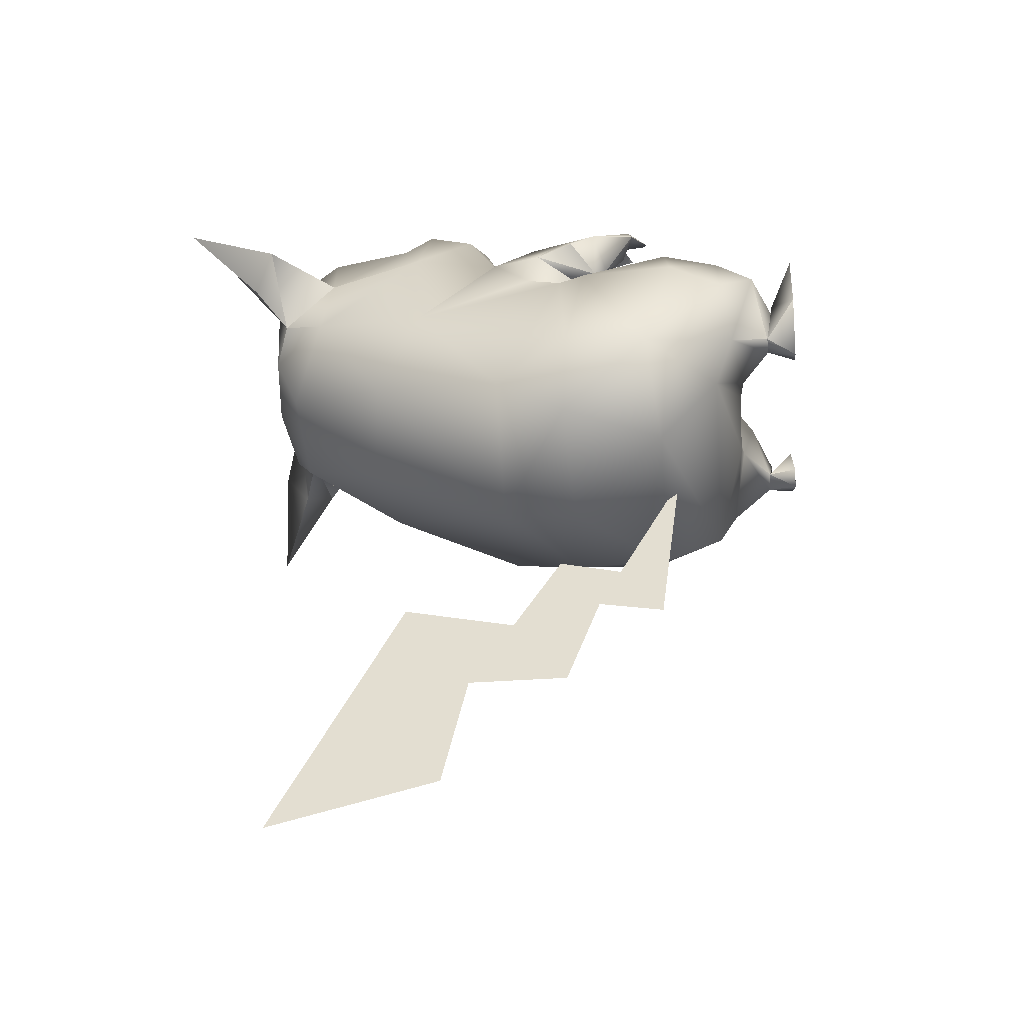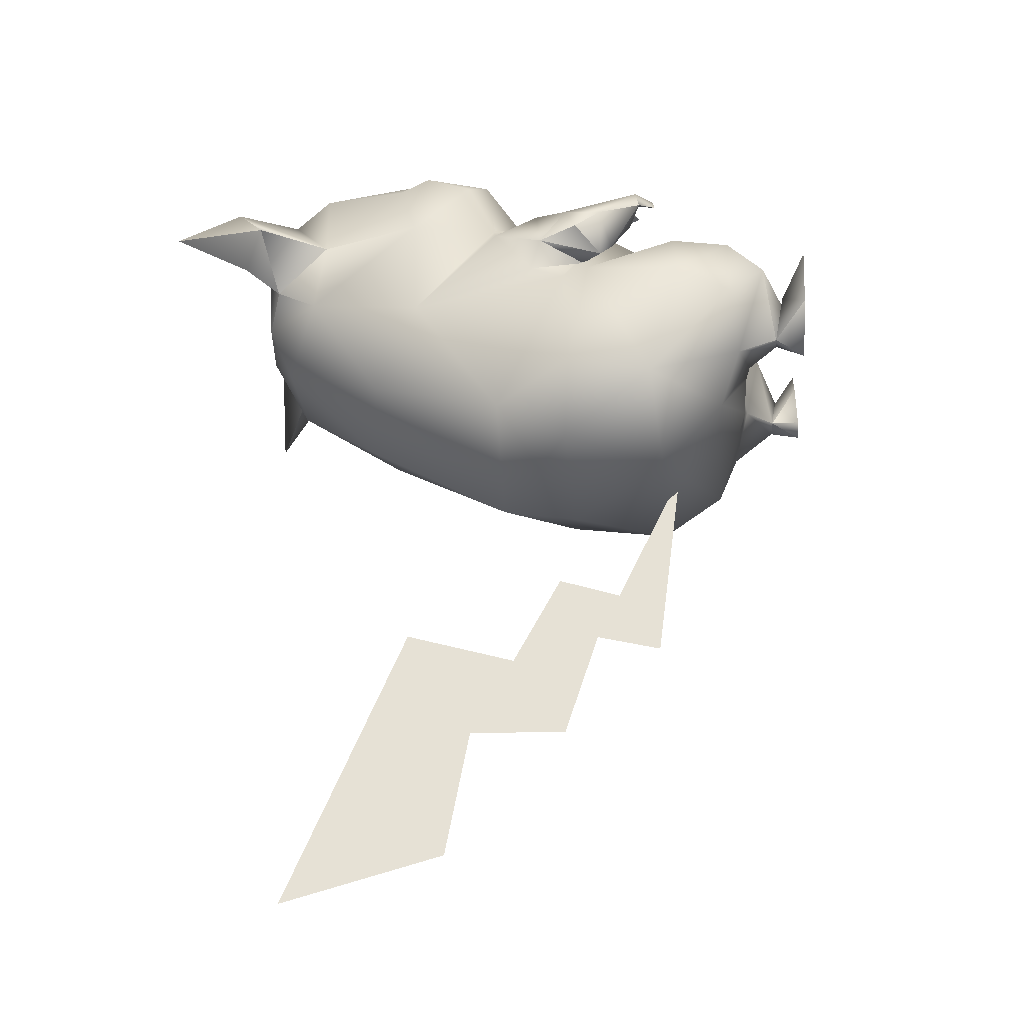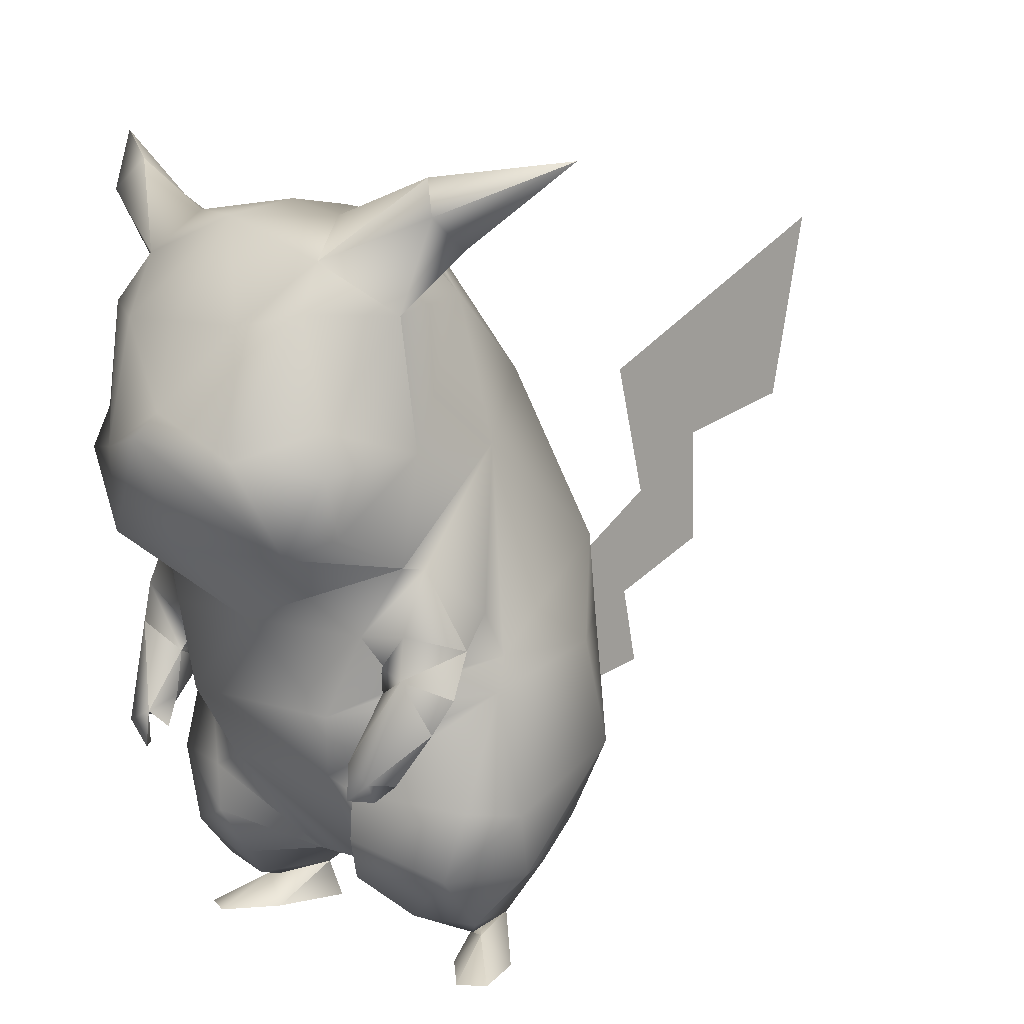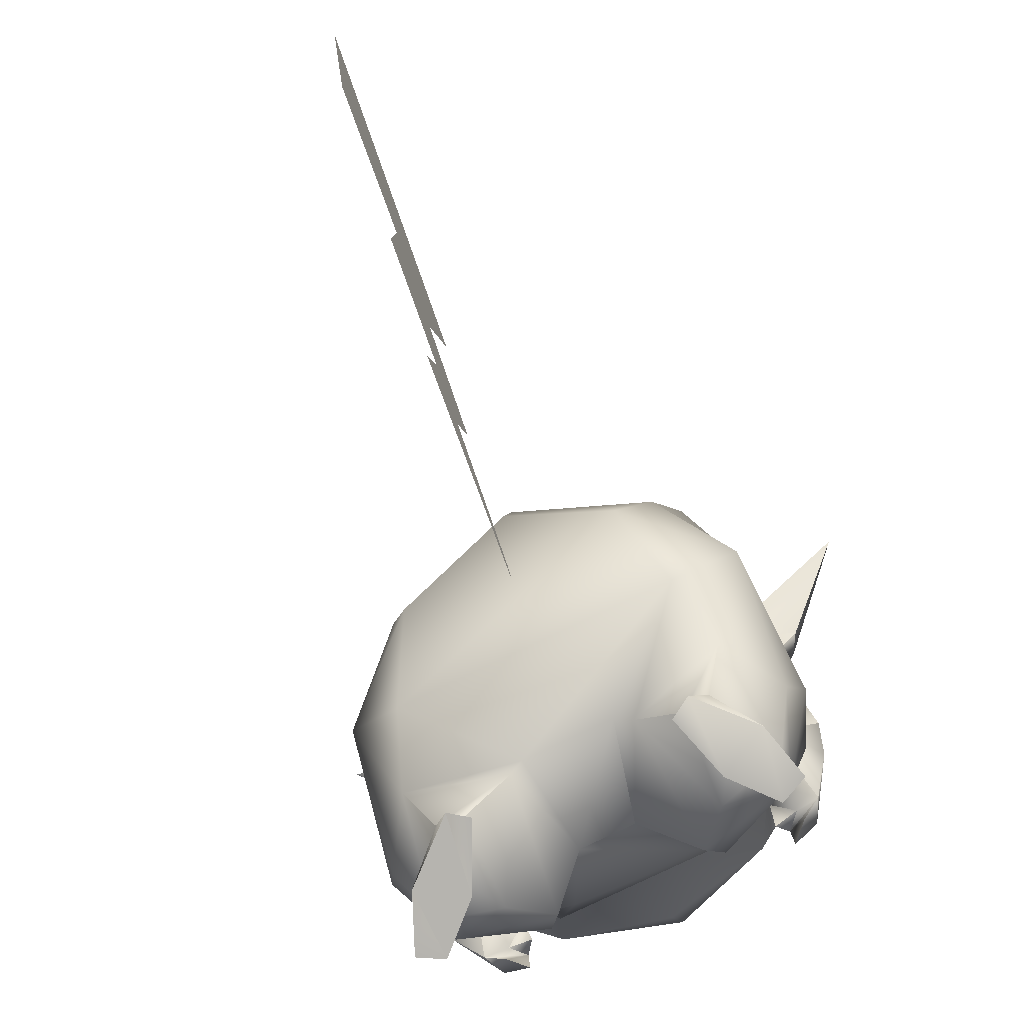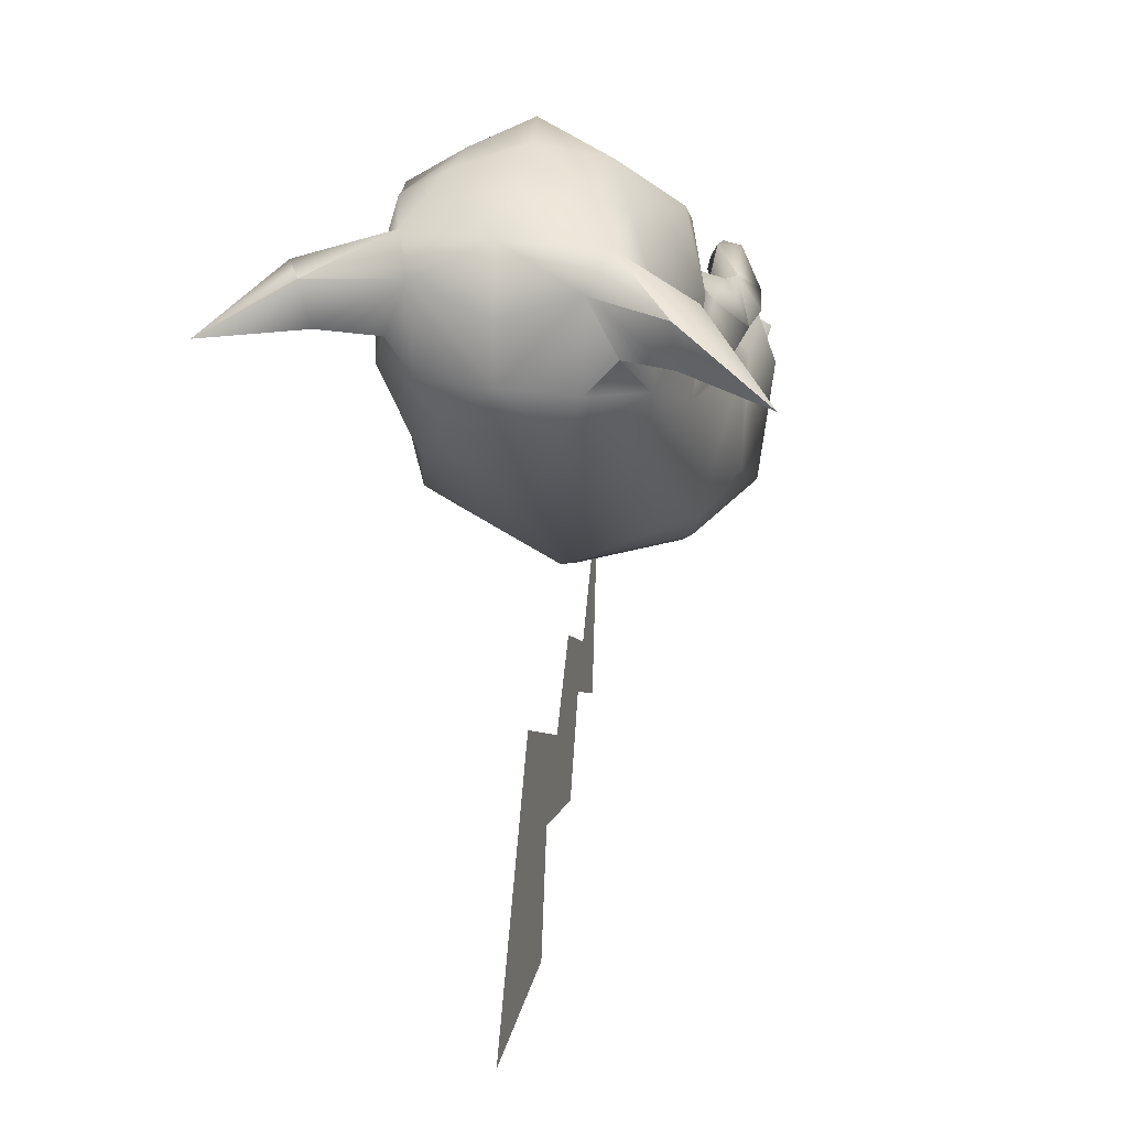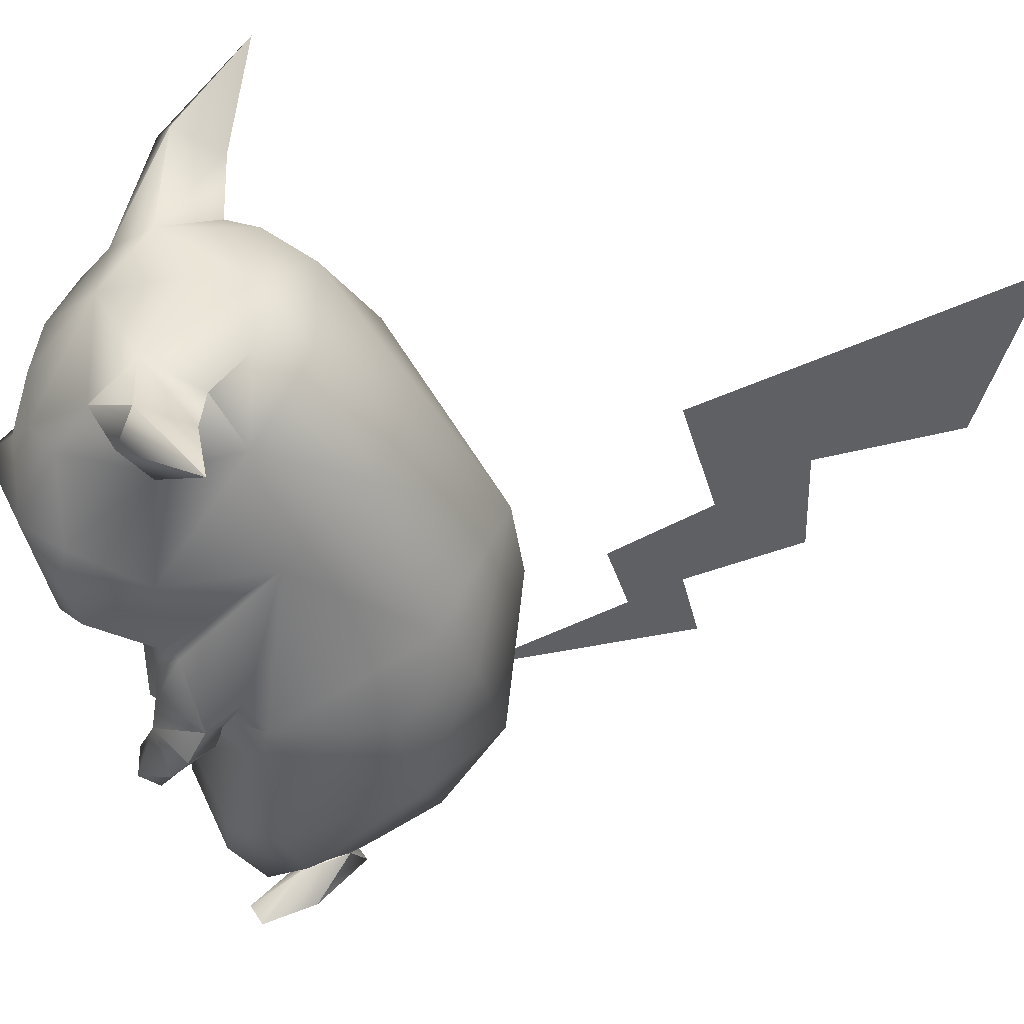
<metadata>
{"format":"obj","ext":"obj","renderer":"f3d","projection":"perspective","resolution":1024,"background":"white","views":[{"elev":-50.6,"azim":-84.7,"up":"+Z"},{"elev":-28.9,"azim":-85.1,"up":"+Z"},{"elev":9.0,"azim":39.4,"up":"+Y"},{"elev":-79.9,"azim":-158.8,"up":"+Y"},{"elev":10.2,"azim":-166.2,"up":"+Z"},{"elev":44.3,"azim":84.4,"up":"+Y"}]}
</metadata>
<code>
v 34.49 75.31 -39.31
v 27.35 45.52 -47.16
v 49.94 48.62 -23.64
v -0.3689 73.69 -54.7
v 48.49 73.14 -17.77
v -26.76 45.29 -51.38
v -0.905 96.33 -51.2
v 40.12 95.68 -29.79
v 49.48 66.81 14.91
v 48.86 74.54 12.5
v -35.33 75.02 -44.76
v -49.99 48.19 -31.43
v -41.05 95.33 -36.12
v -49.26 72.72 -25.4
v -50.02 66.39 7.145
v -49.32 74.13 4.835
v 35.18 27 -29.77
v -33.76 26.7 -35.15
v 12.24 18.01 -10.19
v -10.45 17.91 -11.96
v 7.783 20.95 14.81
v -6.181 20.89 13.72
v 22.07 61.85 41.81
v 15.9 46.23 34.74
v -22.44 61.66 38.34
v -15.51 45.67 32.15
v -23.84 41.67 30.41
v -22.75 30.73 30.77
v -18.75 20.15 25.12
v -48.75 39.64 16.55
v -14.91 16.76 -10.17
v -53.55 38.48 2.895
v -38.67 20.69 -19.13
v -42.6 22.57 18.25
v -49.49 22.96 -3.35
v -26.27 11.12 14.13
v -42.96 11.98 7.874
v -33.31 6.326 0.5942
v -26.13 8.53 -9.988
v -32.62 8.822 -11.63
v -35.91 6.239 1.352
v -41.48 -0.3478 -3.175
v -28.51 0.2313 -15.28
v -23.45 0.05477 -11.57
v -29.42 -0.2849 4.517
v -39.5 -0.8534 14.58
v -46.13 -0.6521 10.84
v 22.04 43.1 33.43
v 48.05 40.61 24.74
v 53.63 38.6 12.18
v 21.73 32.18 33.83
v 18 21.44 27.74
v 40.6 20.67 -12.23
v 15.69 17.05 -8.39
v 50.03 22.89 5.625
v 42.42 24.06 25.66
v 43.41 12.18 16.06
v 27.39 12.05 18.95
v 34.68 8.622 -5.554
v 34.81 6.599 6.82
v 28.15 8.357 -5.23
v 38.24 6.839 8.029
v 43.81 -0.174 3.915
v 30.45 0.1195 -9.873
v 25.5 -0.08435 -6.801
v 31.95 -0.188 10.08
v 48.88 -0.2796 18.55
v 42.36 -0.5279 21.45
v 27.83 134.8 -17.42
v 40.35 121 6.198
v -1.923 138.6 -28.06
v 46.87 84.64 16.54
v 34.57 69.29 27.63
v 42.66 95.95 31.82
v -31.51 134.5 -22.05
v 39.59 96.38 35.42
v -43.43 120.7 -0.3413
v -0.6618 81.8 43.86
v -48.26 84.23 9.112
v -35.25 68.99 22.18
v -32.47 80.15 33.81
v -44.61 95.58 25.01
v -41.57 96.04 29.09
v 29.93 80.42 38.68
v 28.67 152 54.83
v 35.34 127.9 55.3
v 18.91 120.9 67.02
v 15.63 149.2 61.46
v -1.827 130.3 68.15
v -2.277 149.7 62.07
v -20.15 149 58.67
v -22.11 120.7 63.81
v -33.3 151.7 49.99
v -37.1 127.6 49.64
v 43.8 121.6 35.32
v 37.63 105 53.59
v 37.31 118.3 57.61
v 27.26 100.2 59.72
v -46.96 121.2 28.24
v -40.05 104.7 47.53
v -29.47 99.91 55.29
v -40.8 118 51.52
v -40.66 150.4 25.98
v 36.14 150.7 31.97
v -1.113 100.1 64.29
v -1.72 125.4 75.09
v 34.77 154.2 10.93
v 13.16 164.4 -4.87
v -18.26 164.3 -7.322
v 19.55 170.4 8.941
v 28.35 166.9 19.25
v 20.36 171.8 34.31
v -39.42 153.9 5.143
v -2.763 172.8 7.126
v -2.825 174.6 24.46
v -24.96 170.2 5.467
v -25.89 171.7 30.7
v -2.775 171.7 44.21
v 25.37 162.6 46.45
v -33.61 166.6 14.42
v -30.49 162.4 42.09
v -58.46 168.2 21.62
v -49.65 173.9 12.76
v -55.65 175.6 29.43
v -49.91 182.9 25.63
v -77.03 188.9 5.051
v 51.43 172.5 38.99
v 53.85 165.2 31.32
v 46.37 180.6 34.54
v 74.23 184.2 19.07
v 45.75 172.4 21.21
v -34.82 71.55 27.18
v -41.67 67.95 14.8
v -45.99 82.48 30.2
v -52.31 80.89 16.64
v -44.15 62.47 16.37
v -37.88 66.74 28.08
v -47.63 73.08 30.73
v -53.98 69.8 20.58
v -42.96 58.9 19.62
v -35.79 56.92 31.74
v -38.15 53.79 38.78
v -41.06 52.96 28.09
v -52.54 62.22 26.24
v -44.86 50.77 38.3
v -47.39 49.78 31.98
v -41.47 52.78 34.17
v -38.35 45.31 39.46
v -42.43 44.96 34.37
v -35.37 49.89 35.1
v 42.42 82.09 38.66
v 50.56 78.14 27.15
v 30.72 72.72 33.01
v 38.68 66.87 23.21
v 40.98 61.97 25.82
v 32.98 67.58 35.08
v 42.79 72.59 40.2
v 51.05 68.05 32.13
v 48.7 60.8 36.69
v 31.77 53.67 45.03
v 38.27 49.94 45.93
v 30.22 57.44 37.69
v 39.5 58.89 28.44
v 41.25 49.02 40.2
v 35.51 53.11 35.07
v 35.39 52.55 41.17
v 31.45 45.18 45.26
v 35.89 44.66 41.14
v 29.13 50.31 40.52
v 0.9933 40.56 -40.4
v 0.6476 48.62 -100.3
v 0.7846 60.64 -81.6
v 0.7137 67.65 -95.66
v 0.8571 79.06 -75.69
v 0.7238 93.75 -102.6
v 0.6081 106.9 -126.1
v 0.546 78.05 -126.9
v 0.8475 126.7 -93.02
v 0.4056 162.9 -178.2
v 0.3895 114.2 -164.8
v 1.053 40.56 -40.4
v 0.7076 48.62 -100.3
v 0.8446 60.64 -81.6
v 0.7737 67.65 -95.66
v 0.9171 79.06 -75.69
v 0.7838 93.75 -102.6
v 0.6681 106.9 -126.1
v 0.606 78.05 -126.9
v 0.9075 126.7 -93.02
v 0.4656 162.9 -178.2
v 0.4495 114.2 -164.8
o DrawCall_25
g DrawCall_25
f 2 1 3
f 1 2 4
f 5 3 1
f 2 6 4
f 4 7 1
f 7 8 1
f 3 5 9
f 8 10 5
f 9 5 10
f 4 11 7
f 11 4 6
f 6 12 11
f 7 11 13
f 14 11 12
f 14 13 11
f 12 15 14
f 13 14 16
f 15 16 14
f 5 1 8
o DrawCall_262
g DrawCall_262
f 2 3 17
f 2 17 6
f 17 18 6
f 17 19 18
f 19 20 18
f 19 21 20
f 21 22 20
f 12 6 18
f 10 23 9
f 24 9 23
f 26 25 15
f 16 15 25
f 23 25 24
f 25 26 24
f 26 22 21
f 24 26 21
f 26 27 22
f 26 15 27
f 28 22 27
f 29 22 28
f 30 27 15
f 28 27 30
f 29 31 22
f 31 20 22
f 12 32 15
f 12 18 33
f 29 28 34
f 30 34 28
f 20 31 18
f 35 12 33
f 31 33 18
f 30 15 32
f 12 35 32
f 32 35 34
f 30 32 34
f 34 36 29
f 29 36 31
f 34 37 36
f 37 38 36
f 38 39 36
f 34 35 37
f 35 33 37
f 33 40 37
f 38 37 40
f 31 39 33
f 40 33 39
f 31 36 39
f 38 41 39
f 38 40 41
f 41 40 42
f 43 40 39
f 44 43 39
f 43 42 40
f 41 45 39
f 44 39 45
f 47 46 41
f 45 41 46
f 47 42 46
f 42 45 46
f 42 47 41
f 42 43 45
f 43 44 45
f 24 48 9
f 49 9 48
f 3 9 50
f 51 49 48
f 24 21 48
f 51 48 21
f 52 51 21
f 3 53 17
f 52 21 54
f 21 19 54
f 55 53 3
f 19 17 53
f 52 56 51
f 49 51 56
f 49 56 50
f 56 55 50
f 54 19 53
f 49 50 9
f 3 50 55
f 56 57 55
f 56 58 57
f 56 52 58
f 53 55 57
f 60 59 57
f 53 57 59
f 60 58 61
f 54 61 58
f 52 54 58
f 54 53 59
f 61 54 59
f 57 58 60
f 60 62 59
f 62 63 59
f 60 61 62
f 64 59 63
f 59 64 61
f 64 65 61
f 62 61 66
f 65 66 61
f 67 62 68
f 67 68 63
f 63 62 67
f 66 68 62
f 68 66 63
f 63 66 64
f 66 65 64
f 8 7 69
f 8 70 10
f 71 69 7
f 10 70 72
f 72 73 10
f 72 70 74
f 13 75 7
f 10 73 23
f 76 74 70
f 77 75 13
f 13 16 77
f 25 23 78
f 16 79 77
f 16 25 80
f 79 16 80
f 25 78 81
f 79 82 77
f 81 80 25
f 83 77 82
f 83 81 78
f 81 83 82
f 70 8 69
f 71 7 75
f 84 23 73
f 76 78 84
f 84 78 23
f 84 74 76
f 70 69 107
f 69 71 108
f 108 107 69
f 70 107 95
f 71 109 108
f 75 109 71
f 107 104 95
f 107 108 110
f 111 107 110
f 111 104 107
f 111 110 112
f 109 75 113
f 112 110 114
f 77 113 75
f 112 114 115
f 113 116 109
f 116 114 109
f 109 114 108
f 110 108 114
f 117 114 116
f 115 118 112
f 119 112 118
f 120 116 113
f 120 117 116
f 103 120 113
f 115 117 118
f 121 118 117
f 117 115 114
f 77 99 113
f 103 113 99
f 103 93 121
f 91 121 93
f 104 119 85
f 88 85 119
f 118 88 119
f 90 88 118
f 90 118 91
f 118 121 91
f 81 132 80
f 133 80 132
f 82 134 81
f 132 81 134
f 80 133 79
f 79 135 82
f 134 82 135
f 135 79 133
f 137 136 133
f 132 137 133
f 134 138 137
f 132 134 137
f 135 139 138
f 134 135 138
f 136 139 135
f 133 136 135
f 136 137 140
f 137 141 140
f 138 142 137
f 141 137 142
f 141 143 140
f 139 144 138
f 144 139 136
f 140 144 136
f 138 144 145
f 146 144 140
f 147 142 146
f 147 146 143
f 148 142 145
f 148 149 142
f 148 145 149
f 146 142 149
f 146 145 144
f 141 147 143
f 141 150 147
f 141 142 150
f 142 147 150
f 146 140 143
f 142 138 145
f 146 149 145
f 74 84 151
f 72 74 152
f 151 152 74
f 153 151 84
f 84 73 153
f 73 72 154
f 152 154 72
f 154 153 73
f 154 155 156
f 153 154 156
f 151 153 157
f 153 156 157
f 157 158 152
f 151 157 152
f 158 155 154
f 152 158 154
f 158 157 159
f 157 156 160
f 157 161 159
f 160 161 157
f 162 160 156
f 158 159 155
f 155 163 156
f 156 163 162
f 164 159 161
f 159 163 155
f 164 163 159
f 165 162 163
f 166 164 160
f 160 167 161
f 164 165 163
f 166 165 164
f 168 161 167
f 164 168 160
f 167 160 168
f 162 165 166
f 162 169 160
f 160 169 166
f 162 166 169
f 164 161 168
o DrawCall_342
g DrawCall_342
f 86 85 87
f 88 87 85
f 87 88 89
f 89 88 90
f 90 91 89
f 92 89 91
f 91 93 92
f 94 92 93
o DrawCall_352
g DrawCall_352
f 70 95 76
f 96 76 95
f 97 96 95
f 98 76 96
f 97 95 86
f 96 97 98
f 87 98 97
f 86 87 97
f 77 83 99
f 100 99 83
f 101 100 83
f 99 100 102
f 100 101 102
f 102 94 99
f 99 94 103
f 92 102 101
f 93 103 94
f 94 102 92
f 95 104 86
f 85 86 104
o DrawCall_362
g DrawCall_362
f 76 98 78
f 105 78 98
f 83 78 101
f 105 98 106
f 87 106 98
f 89 106 87
f 105 106 101
f 92 101 106
f 89 92 106
f 105 101 78
o DrawCall_382
g DrawCall_382
f 103 122 120
f 117 120 123
f 123 120 122
f 122 103 124
f 123 125 117
f 117 125 121
f 122 126 123
f 126 122 124
f 121 124 103
f 124 121 125
f 125 123 126
f 124 125 126
f 119 104 127
f 128 127 104
f 104 111 128
f 112 119 129
f 130 127 128
f 127 130 129
f 131 128 111
f 131 112 129
f 128 131 130
f 129 130 131
f 127 129 119
f 112 131 111
o DrawCall_442
g DrawCall_442
f 171 170 172
f 173 171 172
f 172 174 173
f 175 173 174
f 175 176 173
f 177 173 176
f 175 178 176
f 178 179 176
f 180 176 179
f 183 181 182
f 183 182 184
f 184 185 183
f 185 184 186
f 184 187 186
f 187 184 188
f 187 189 186
f 187 190 189
f 190 187 191

</code>
